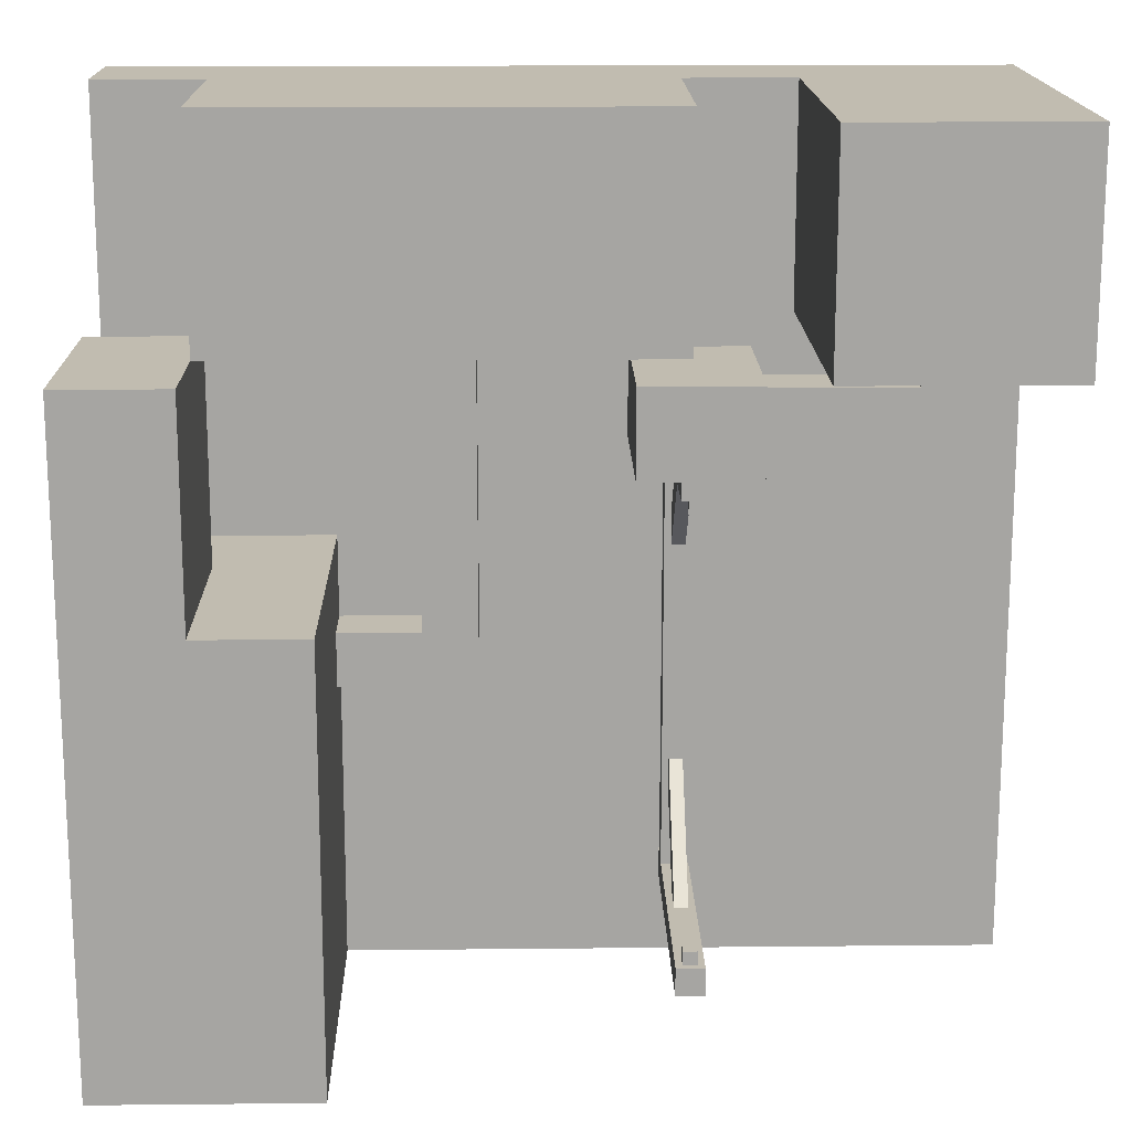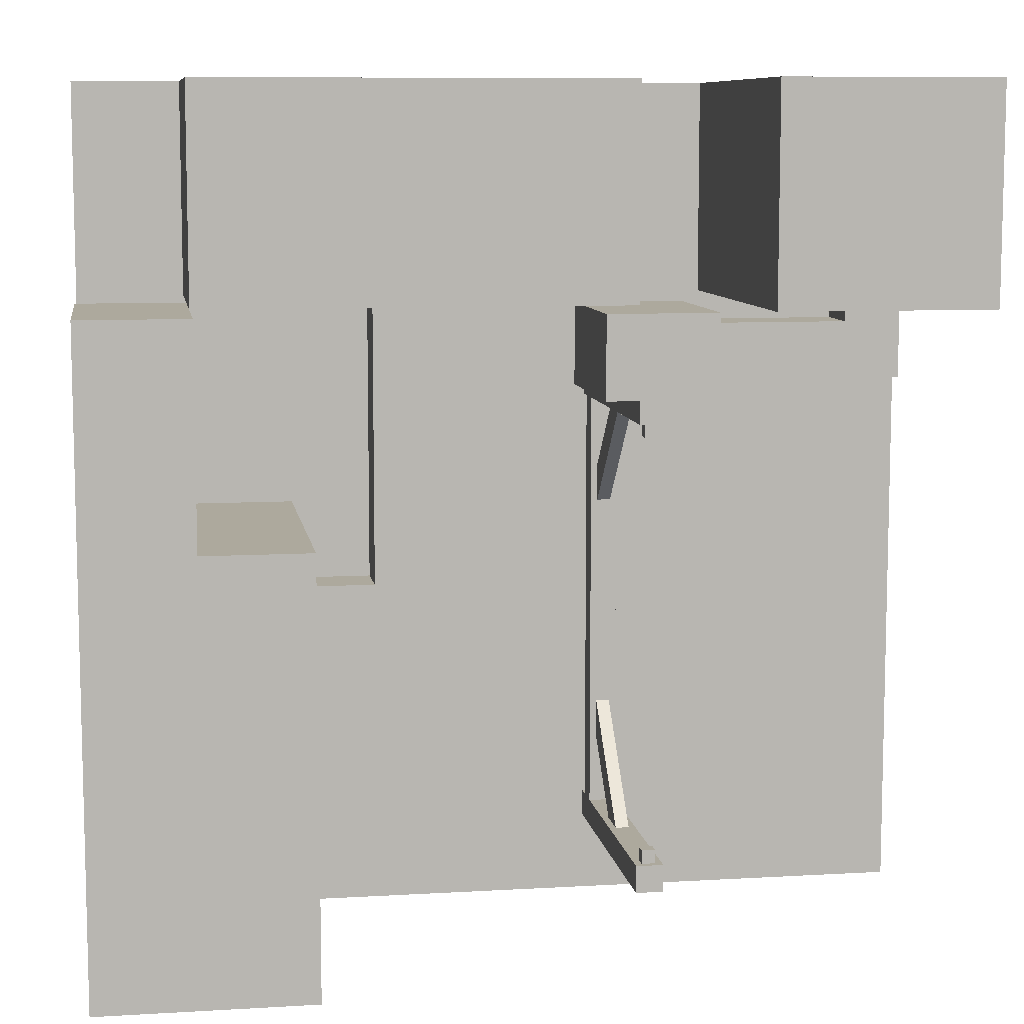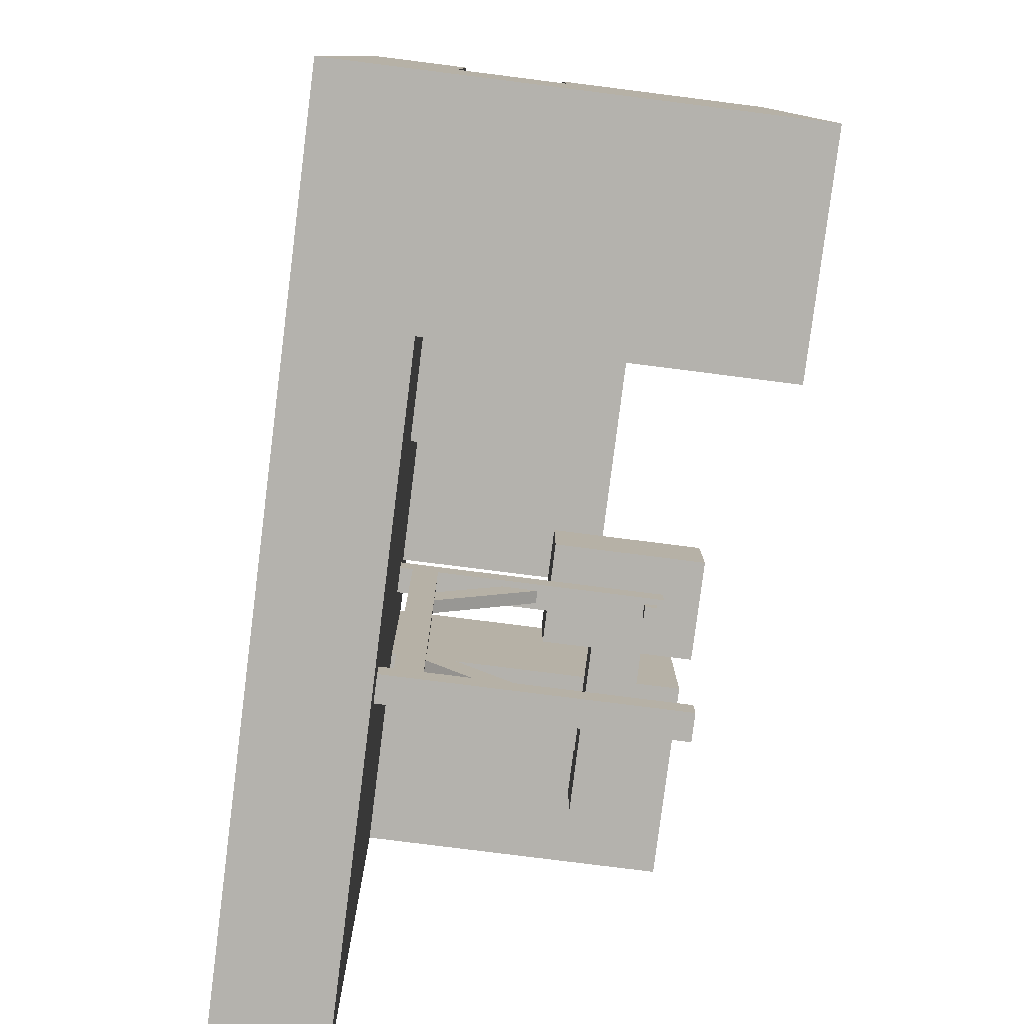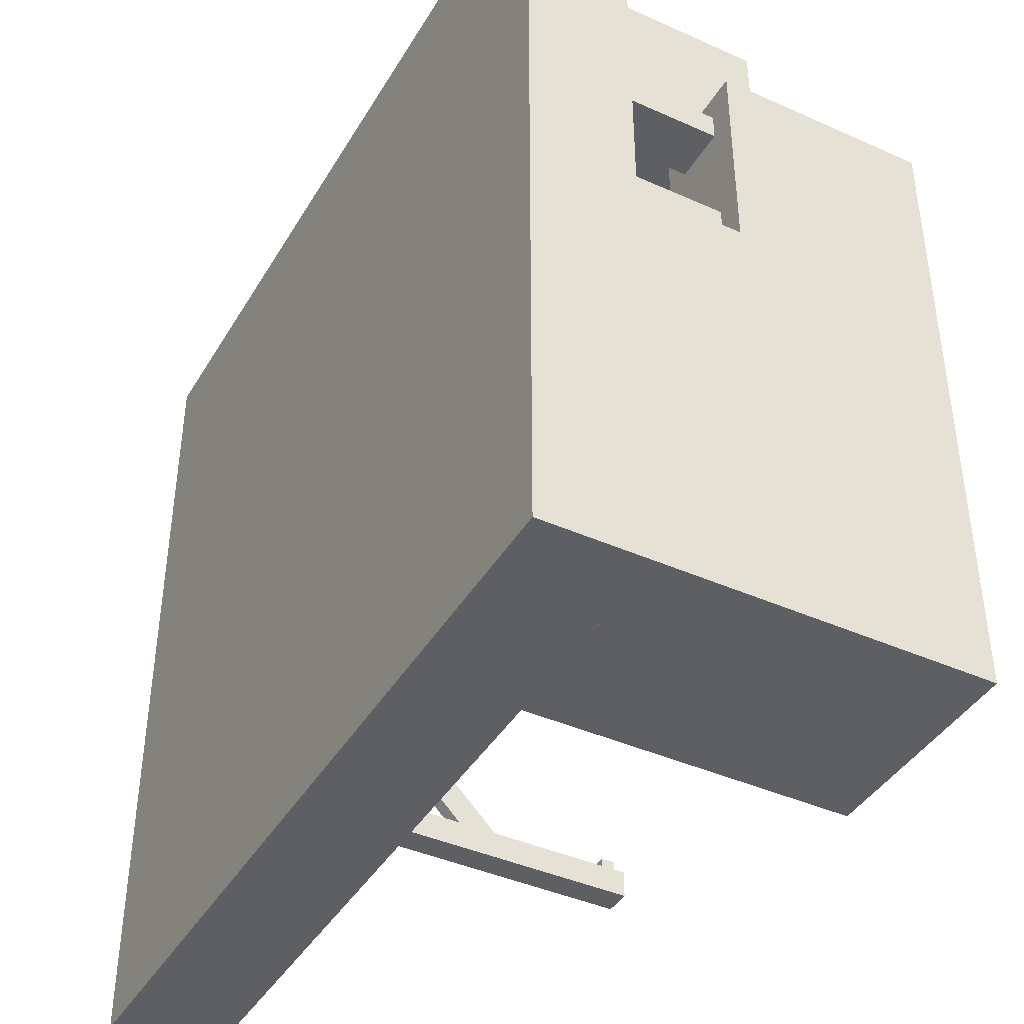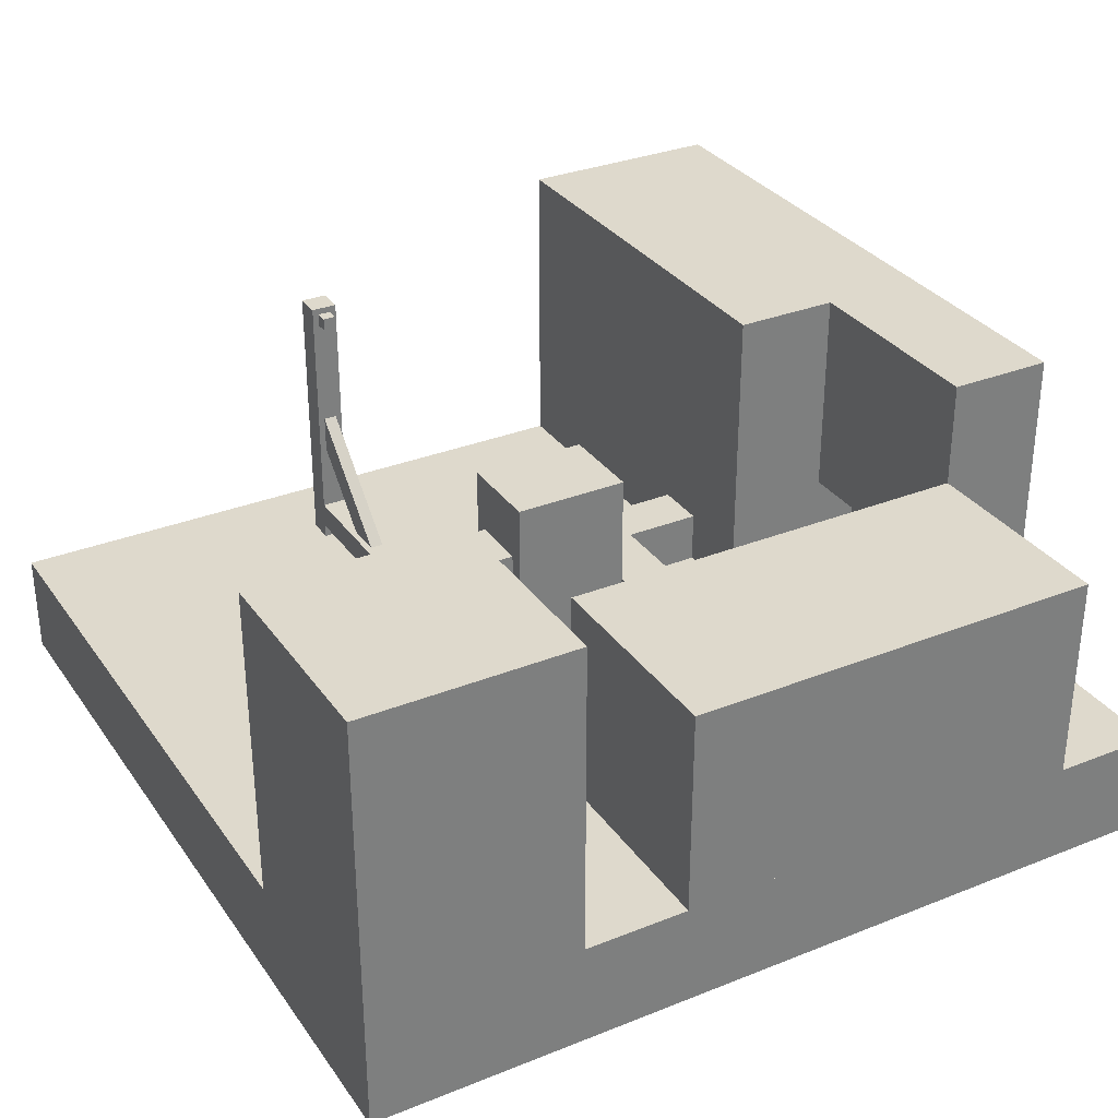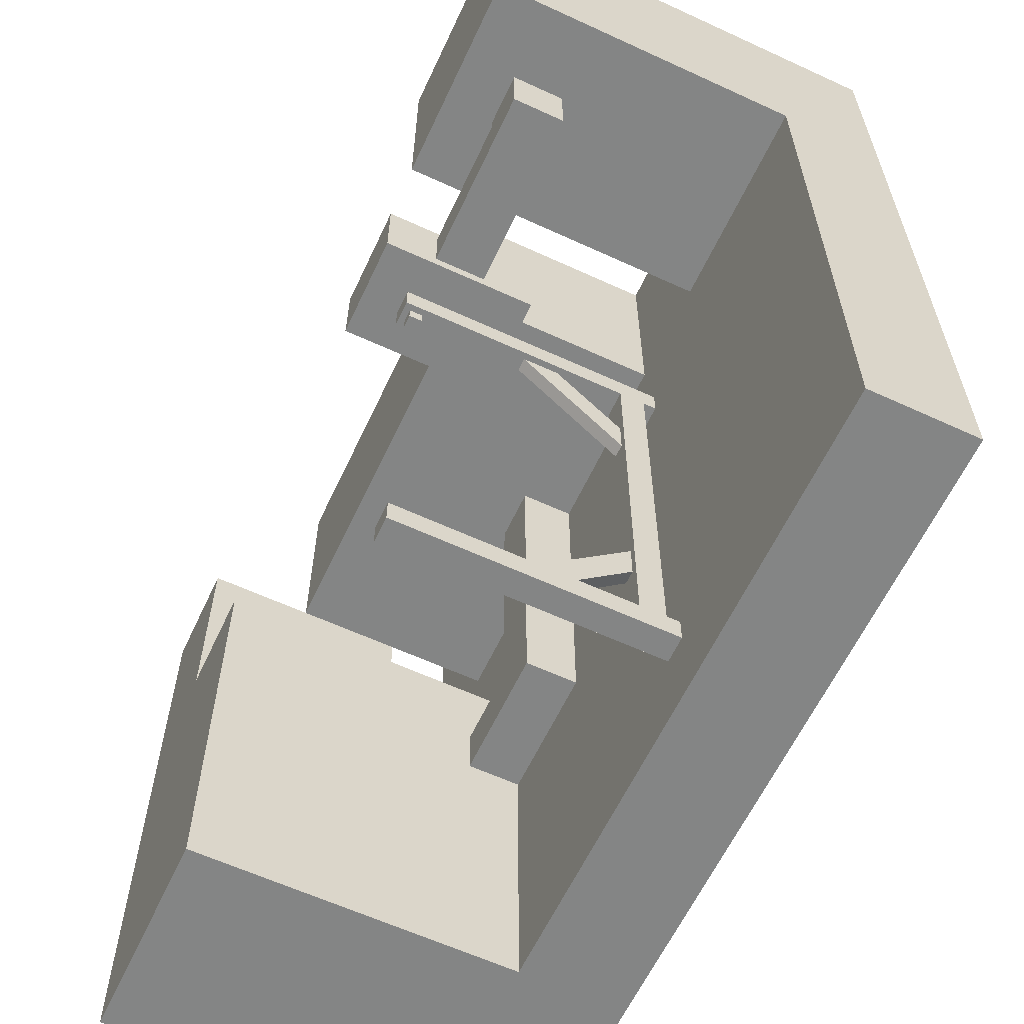
<metadata>
{"format":"obj","ext":"obj","renderer":"f3d","projection":"perspective","resolution":1024,"background":"white","views":[{"elev":16.4,"azim":178.8,"up":"+Z"},{"elev":8.8,"azim":171.0,"up":"+Z"},{"elev":-79.5,"azim":82.8,"up":"+Z"},{"elev":-41.5,"azim":61.6,"up":"+Z"},{"elev":31.9,"azim":-29.3,"up":"+Y"},{"elev":-61.6,"azim":-115.1,"up":"+Z"}]}
</metadata>
<code>
o base
v 3 0.5 3
v 3 0.5 -1
v 3 0 3
v 3 -0 -1
v -1 0.5 -1
v -1 0.5 3
v -1 -0 -1
v -1 0 3
v 0.5625 0.6875 1.5
v 0.5625 0.6875 -0.5
v 0.5625 0.5625 1.5
v 0.5625 0.5625 -0.5
v 0.4375 0.6875 -0.5
v 0.4375 0.6875 1.5
v 0.4375 0.5625 -0.5
v 0.4375 0.5625 1.5
v 0.5312 1.205 -0.5141
v 0.5312 1.116 -0.6025
v 0.5312 0.6742 0.01624
v 0.5312 0.5858 -0.07215
v 0.4688 1.116 -0.6025
v 0.4688 1.205 -0.5141
v 0.4688 0.5858 -0.07215
v 0.4688 0.6742 0.01624
v 0.5312 1.116 1.607
v 0.5312 1.205 1.519
v 0.5312 0.5858 1.077
v 0.5312 0.6742 0.9885
v 0.4688 1.205 1.519
v 0.4688 1.116 1.607
v 0.4688 0.6742 0.9885
v 0.4688 0.5858 1.077
v 0.25 1.75 1.938
v 0.25 1.75 1.688
v 0.25 1.5 1.938
v 0.25 1.5 1.688
v -0.375 1.75 1.688
v -0.375 1.75 1.938
v -0.375 1.5 1.688
v -0.375 1.5 1.938
v -0.375 1.75 2
v -0.375 1.5 2
v -0.625 1.75 1.938
v -0.625 1.75 2
v -0.625 1.5 1.938
v -0.625 1.5 2
v -0.625 1.75 1.688
v -0.625 1.5 1.688
v 0.5312 1.781 1.5
v 0.5312 1.781 1.438
v 0.5312 1.719 1.5
v 0.5312 1.719 1.438
v 0.4688 1.781 1.438
v 0.4688 1.781 1.5
v 0.4688 1.719 1.438
v 0.4688 1.719 1.5
v 0.5312 1.781 -0.4375
v 0.5312 1.781 -0.5
v 0.5312 1.719 -0.4375
v 0.5312 1.719 -0.5
v 0.4688 1.781 -0.5
v 0.4688 1.781 -0.4375
v 0.4688 1.719 -0.5
v 0.4688 1.719 -0.4375
v 0 2 3
v 0 2 2
v 0 0.5 3
v 0 0.5 2
v -1 2 2
v -1 2 3
v -1 0.5 2
v 2.5 1.5 3
v 2.5 1.5 2
v 2.5 0.5 3
v 2.5 0.5 2
v 0.5 1.5 2
v 0.5 1.5 3
v 0.5 0.5 2
v 0.5 0.5 3
v 3 2 1
v 3 2 -1
v 3 0.5 1
v 2 2 -1
v 2 2 1
v 2 0.5 -1
v 2 0.5 1
v 0.75 2 2
v 0.75 2 1.625
v 0.75 1.25 2
v 0.75 1.25 1.625
v 0.25 2 1.625
v 0.25 2 2
v 0.25 1.25 1.625
v 0.25 1.25 2
v 0.5625 1.812 1.625
v 0.5625 1.812 1.5
v 0.5625 0.5 1.625
v 0.5625 0.5 1.5
v 0.4375 1.812 1.5
v 0.4375 1.812 1.625
v 0.4375 0.5 1.5
v 0.4375 0.5 1.625
v 0.5625 1.812 -0.5
v 0.5625 1.812 -0.625
v 0.5625 0.5 -0.5
v 0.5625 0.5 -0.625
v 0.4375 1.812 -0.625
v 0.4375 1.812 -0.5
v 0.4375 0.5 -0.625
v 0.4375 0.5 -0.5
v 2 0.75 0.625
v 2 0.75 0.375
v 2 0.5 0.625
v 2 0.5 0.375
v 1.625 0.75 0.375
v 1.625 0.75 0.625
v 1.625 0.5 0.375
v 1.625 0.5 0.625
v 1.625 0.75 2
v 1.625 0.5 2
v 1.375 0.75 0.375
v 1.375 0.75 2
v 1.375 0.5 0.375
v 1.375 0.5 2
v 3 2 2
v 3 1 2
v 3 1 1
v 2.5 2 1
v 2.5 2 2
v 2.5 1 1
v 2.5 1 2
v 2.875 1 1.875
v 2.875 1 1.75
v 2.875 0.5 1.875
v 2.875 0.5 1.75
v 2.625 1 1.75
v 2.625 1 1.875
v 2.625 0.5 1.75
v 2.625 0.5 1.875
v 2.875 1 1.25
v 2.875 1 1.125
v 2.875 0.5 1.25
v 2.875 0.5 1.125
v 2.625 1 1.125
v 2.625 1 1.25
v 2.625 0.5 1.125
v 2.625 0.5 1.25
f 4 7 5 2
f 3 4 2 1
f 8 3 1 6
f 7 8 6 5
f 6 1 2 5
f 7 4 3 8
f 12 15 13 10
f 11 12 10 9
f 16 11 9 14
f 15 16 14 13
f 14 9 10 13
f 15 12 11 16
f 20 23 21 18
f 19 20 18 17
f 24 19 17 22
f 23 24 22 21
f 22 17 18 21
f 23 20 19 24
f 28 31 29 26
f 27 28 26 25
f 32 27 25 30
f 31 32 30 29
f 30 25 26 29
f 31 28 27 32
f 36 39 37 34
f 35 36 34 33
f 40 35 33 38
f 39 40 38 37
f 38 33 34 37
f 39 36 35 40
f 40 45 43 38
f 42 40 38 41
f 46 42 41 44
f 45 46 44 43
f 44 41 38 43
f 45 40 42 46
f 39 48 47 37
f 40 39 37 38
f 45 40 38 43
f 48 45 43 47
f 43 38 37 47
f 48 39 40 45
f 52 55 53 50
f 51 52 50 49
f 56 51 49 54
f 55 56 54 53
f 54 49 50 53
f 55 52 51 56
f 60 63 61 58
f 59 60 58 57
f 64 59 57 62
f 63 64 62 61
f 62 57 58 61
f 63 60 59 64
f 68 71 69 66
f 67 68 66 65
f 6 67 65 70
f 71 6 70 69
f 70 65 66 69
f 71 68 67 6
f 75 78 76 73
f 74 75 73 72
f 79 74 72 77
f 78 79 77 76
f 77 72 73 76
f 78 75 74 79
f 2 85 83 81
f 82 2 81 80
f 86 82 80 84
f 85 86 84 83
f 84 80 81 83
f 85 2 82 86
f 90 93 91 88
f 89 90 88 87
f 94 89 87 92
f 93 94 92 91
f 92 87 88 91
f 93 90 89 94
f 98 101 99 96
f 97 98 96 95
f 102 97 95 100
f 101 102 100 99
f 100 95 96 99
f 101 98 97 102
f 106 109 107 104
f 105 106 104 103
f 110 105 103 108
f 109 110 108 107
f 108 103 104 107
f 109 106 105 110
f 114 117 115 112
f 113 114 112 111
f 118 113 111 116
f 117 118 116 115
f 116 111 112 115
f 117 114 113 118
f 117 123 121 115
f 120 117 115 119
f 124 120 119 122
f 123 124 122 121
f 122 119 115 121
f 123 117 120 124
f 127 130 128 80
f 126 127 80 125
f 131 126 125 129
f 130 131 129 128
f 129 125 80 128
f 130 127 126 131
f 135 138 136 133
f 134 135 133 132
f 139 134 132 137
f 138 139 137 136
f 137 132 133 136
f 138 135 134 139
f 143 146 144 141
f 142 143 141 140
f 147 142 140 145
f 146 147 145 144
f 145 140 141 144
f 146 143 142 147

</code>
